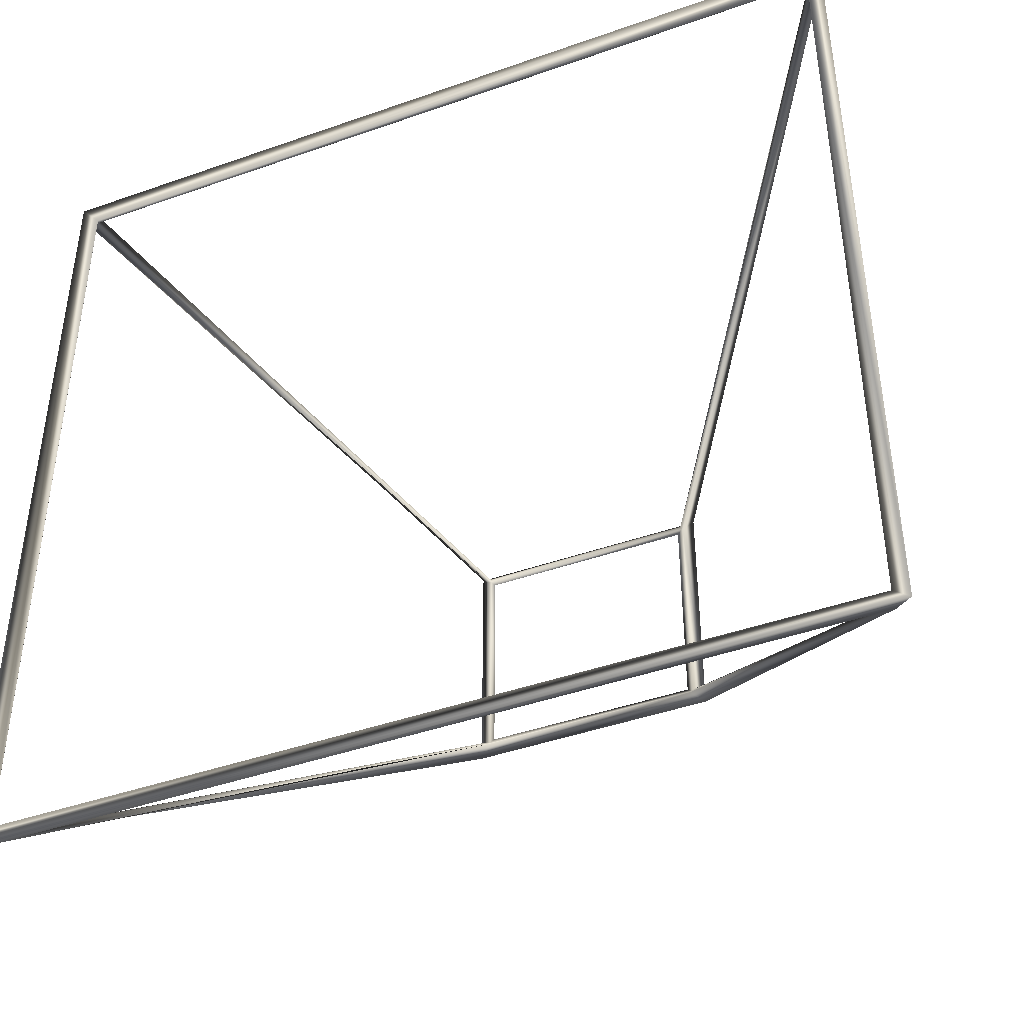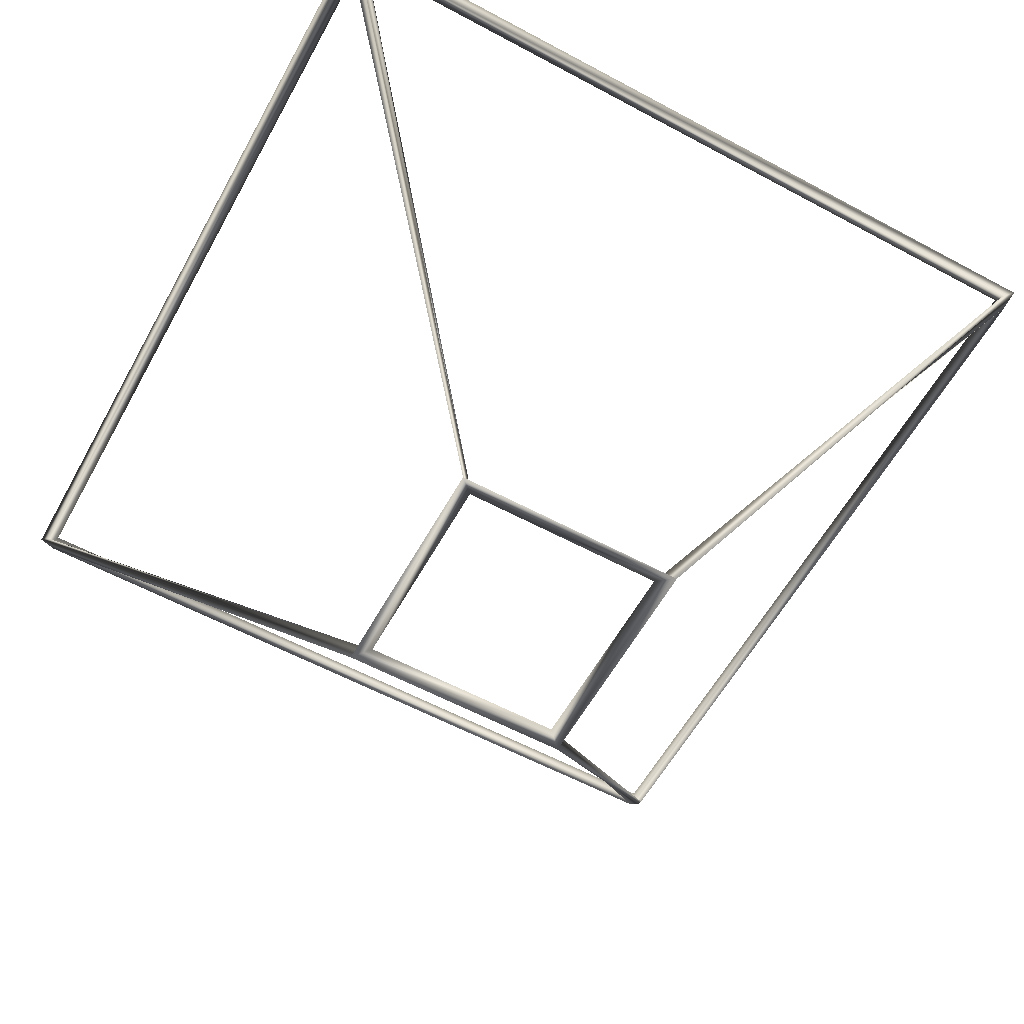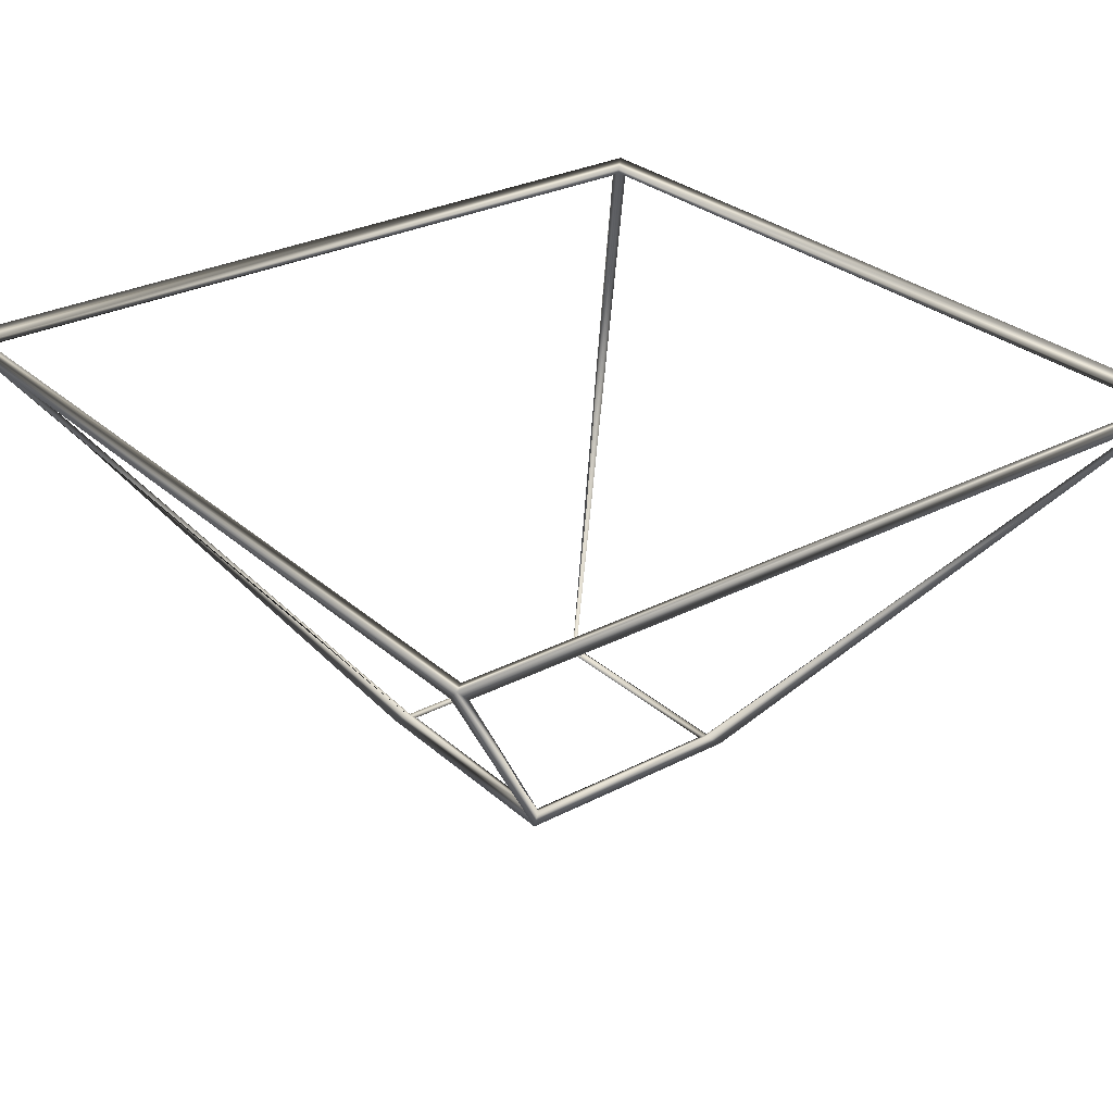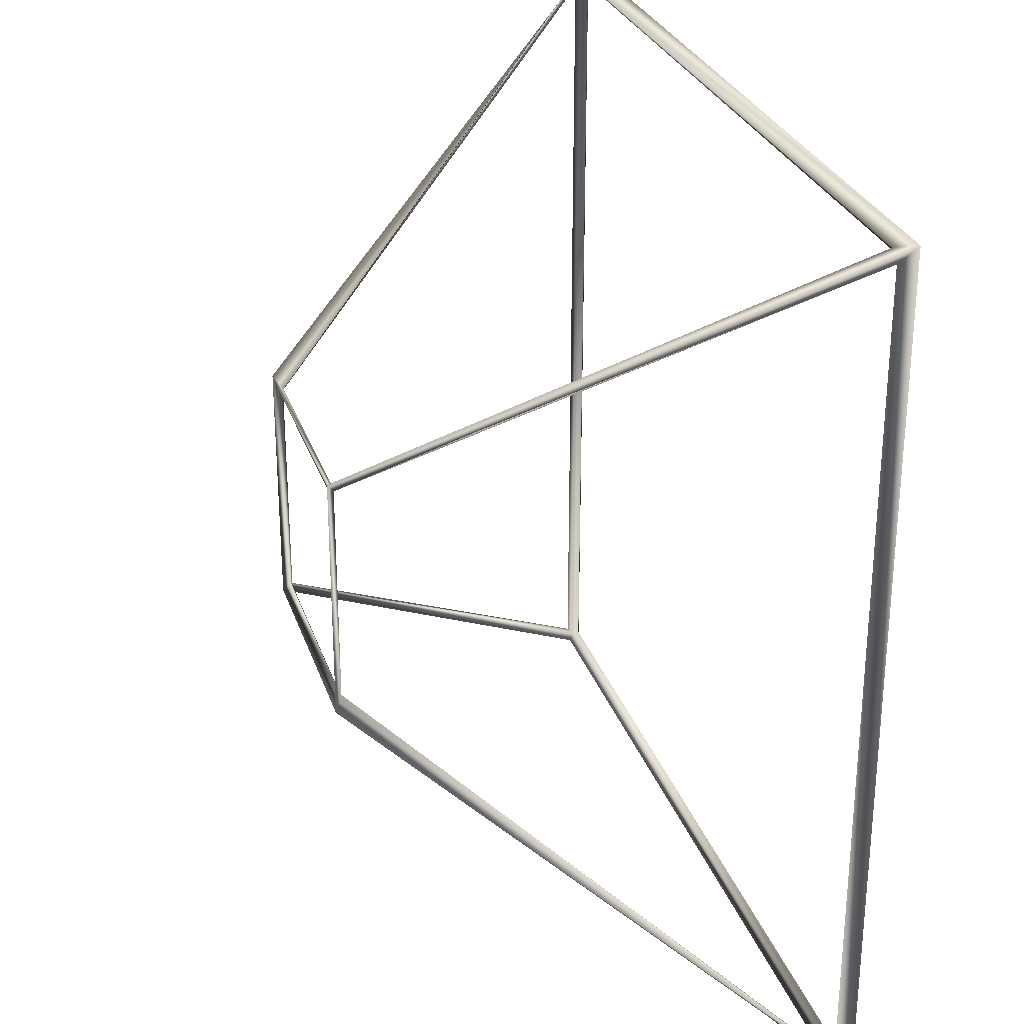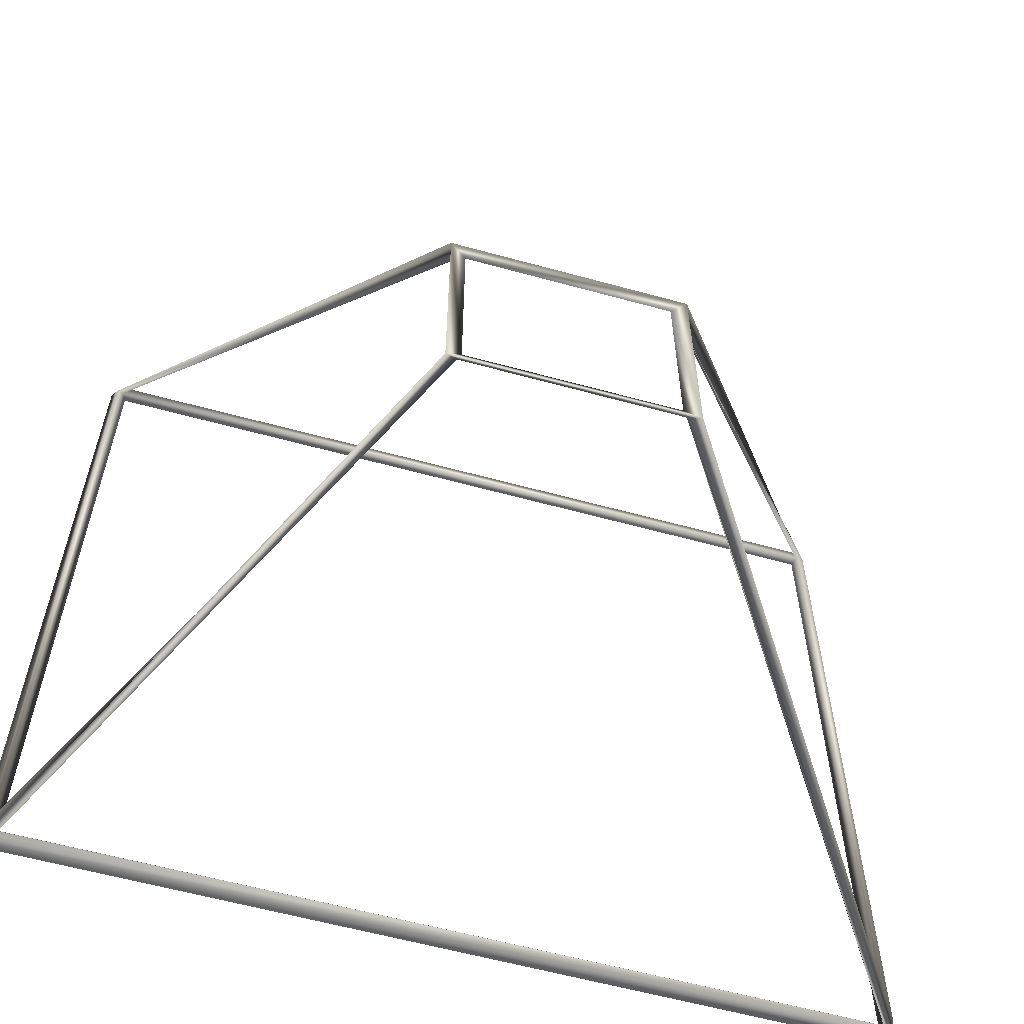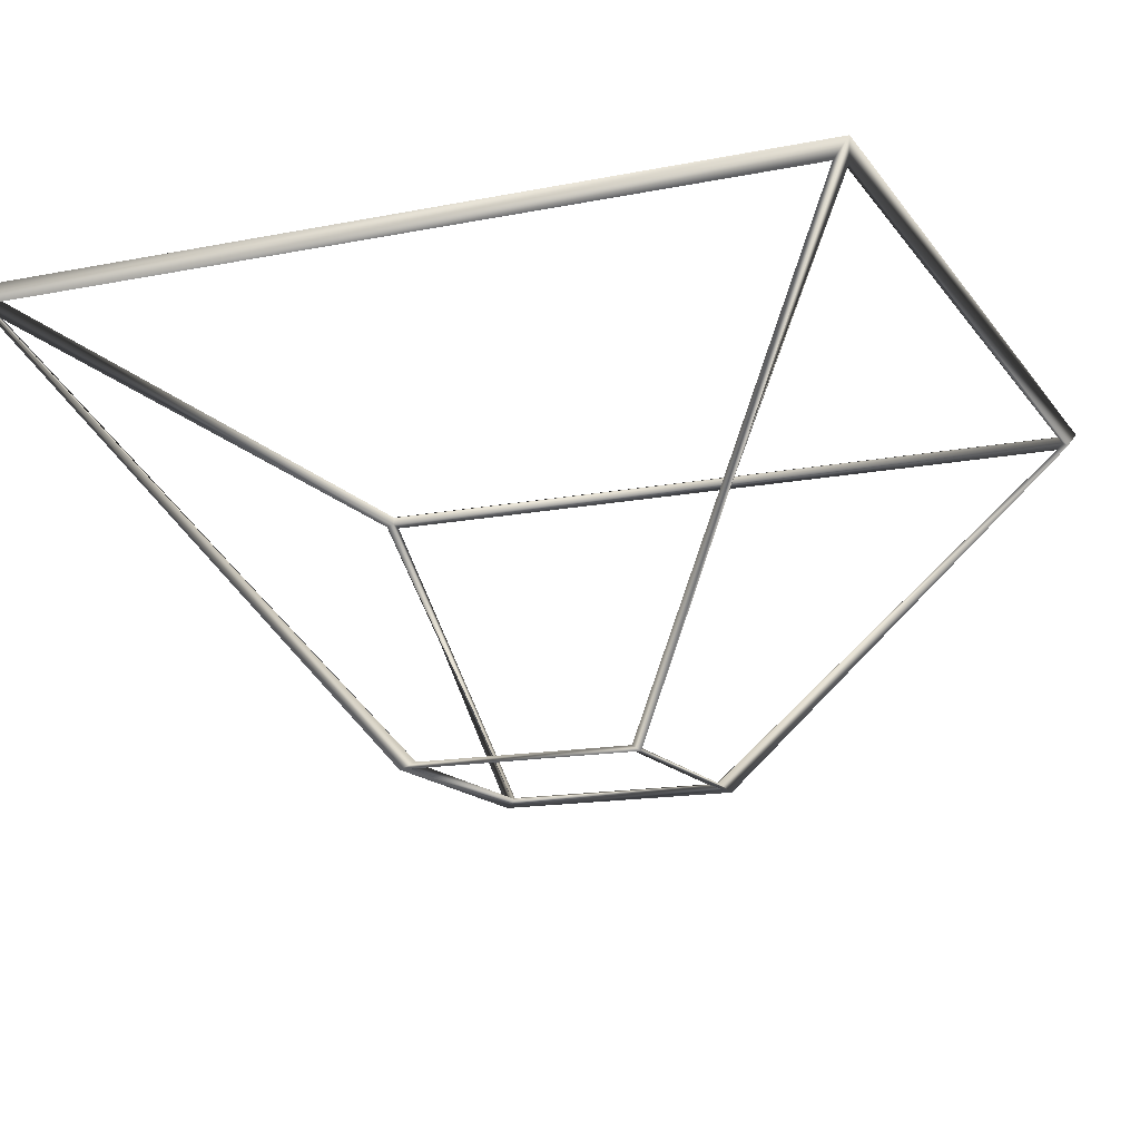
<metadata>
{"format":"obj","ext":"obj","renderer":"f3d","projection":"perspective","resolution":1024,"background":"white","views":[{"elev":-43.0,"azim":22.7,"up":"+Y"},{"elev":-59.1,"azim":61.1,"up":"+Z"},{"elev":29.0,"azim":-127.7,"up":"+Z"},{"elev":28.1,"azim":-106.5,"up":"+Y"},{"elev":-59.9,"azim":164.2,"up":"+Y"},{"elev":-14.7,"azim":-66.8,"up":"+Z"}]}
</metadata>
<code>
g Cube
v -1 -0.975 0.975
v -0.9856 -0.9856 0.9856
v -0.9856 0.9856 0.9856
v -1 0.975 0.975
v -0.2701 0.2633 0.01936
v -1.014 1.014 1.014
v -0.2937 0.2937 -8.851e-05
v -0.2647 0.2647 0.0165
v -0.2647 -0.2647 0.0165
v -0.2701 -0.2633 0.01936
v -0.2937 -0.2937 -8.851e-05
v -1.014 -1.014 1.014
v -0.2633 0.2701 0.01936
v 0.2937 0.2937 -8.851e-05
v 0.2633 0.2701 0.01936
v -0.975 1 0.975
v 0.975 1 0.975
v 1.014 1.014 1.014
v 0.2647 0.2647 0.0165
v 0.9856 0.9856 0.9856
v 1 0.975 0.975
v 0.9856 -0.9856 0.9856
v 1 -0.975 0.975
v 0.2701 0.2633 0.01936
v 0.2701 -0.2633 0.01936
v 1.014 -1.014 1.014
v 0.2937 -0.2937 -8.851e-05
v 0.2647 -0.2647 0.0165
v 0.2633 -0.2701 0.01936
v -0.2633 -0.2701 0.01936
v 0.975 -1 0.975
v -0.975 -1 0.975
v 0.2541 -0.2541 0.0127
v 0.2541 0.2541 0.0127
v -0.2541 -0.2541 0.0127
v -0.2541 0.2541 0.0127
v -0.975 -0.975 1
v -0.975 0.975 1
v 0.975 -0.975 1
v 0.975 0.975 1
v 1 -0.975 0.975
v 1.014 -1.014 1.014
v 1 0.975 0.975
v -1 0.975 0.975
v -1.014 1.014 1.014
v -1.014 -1.014 1.014
v -1 -0.975 0.975
v -0.9856 0.9856 0.9856
v -0.2647 0.2647 0.0165
v -0.2701 0.2633 0.01936
v -0.2701 -0.2633 0.01936
v -0.2937 0.2937 -8.851e-05
v -0.2937 -0.2937 -8.851e-05
v -0.9856 -0.9856 0.9856
v -0.2647 -0.2647 0.0165
v -0.975 1 0.975
v 0.9856 0.9856 0.9856
v 0.975 1 0.975
v -0.2633 0.2701 0.01936
v 0.2633 0.2701 0.01936
v 1.014 1.014 1.014
v 0.2937 0.2937 -8.851e-05
v 0.2647 0.2647 0.0165
v 0.2701 0.2633 0.01936
v 0.2937 -0.2937 -8.851e-05
v 0.2701 -0.2633 0.01936
v 1 0.975 0.975
v 0.2541 0.2541 0.0127
v -0.2541 0.2541 0.0127
v 0.2647 -0.2647 0.0165
v 1 -0.975 0.975
v 0.9856 -0.9856 0.9856
v 0.2541 -0.2541 0.0127
v -0.2541 -0.2541 0.0127
v -0.2633 -0.2701 0.01936
v 0.2633 -0.2701 0.01936
v 0.975 -1 0.975
v -0.975 -1 0.975
v 1.014 -1.014 1.014
v 0.975 -0.975 1
v 0.975 0.975 1
v -0.975 -0.975 1
v -0.975 0.975 1
g Cube_0
f 3 2 1
f 4 3 1
f 4 6 5
f 6 7 5
f 9 8 5
f 10 9 5
f 10 11 1
f 11 12 1
f 3 8 13
f 14 7 13
f 15 14 13
f 16 3 13
f 16 6 17
f 6 18 17
f 15 19 17
f 19 20 17
f 14 18 21
f 22 20 21
f 23 22 21
f 24 14 21
f 24 19 25
f 23 26 25
f 26 27 25
f 19 28 25
f 22 28 29
f 11 27 29
f 30 11 29
f 31 22 29
f 31 26 32
f 26 12 32
f 30 9 32
f 9 2 32
f 9 28 33
f 14 27 33
f 34 14 33
f 35 9 33
f 35 11 36
f 11 7 36
f 34 19 36
f 19 8 36
f 6 12 37
f 38 6 37
f 22 2 37
f 39 22 37
f 39 26 40
f 26 18 40
f 38 3 40
f 3 20 40
f 18 42 41
f 43 18 41
f 46 45 44
f 47 46 44
f 49 48 44
f 50 49 44
f 50 52 51
f 52 53 51
f 47 54 51
f 54 55 51
f 52 45 56
f 57 48 56
f 58 57 56
f 59 52 56
f 59 49 60
f 58 61 60
f 61 62 60
f 49 63 60
f 57 63 64
f 65 62 64
f 66 65 64
f 67 57 64
f 52 62 68
f 69 52 68
f 70 63 68
f 66 70 71
f 70 72 71
f 73 70 68
f 73 65 74
f 69 49 74
f 49 55 74
f 70 55 75
f 76 70 75
f 76 65 77
f 54 72 77
f 78 54 77
f 78 46 75
f 46 53 75
f 65 53 74
f 65 79 77
f 46 79 80
f 57 72 80
f 81 57 80
f 82 46 80
f 82 54 83
f 81 61 83
f 61 45 83
f 54 48 83

</code>
